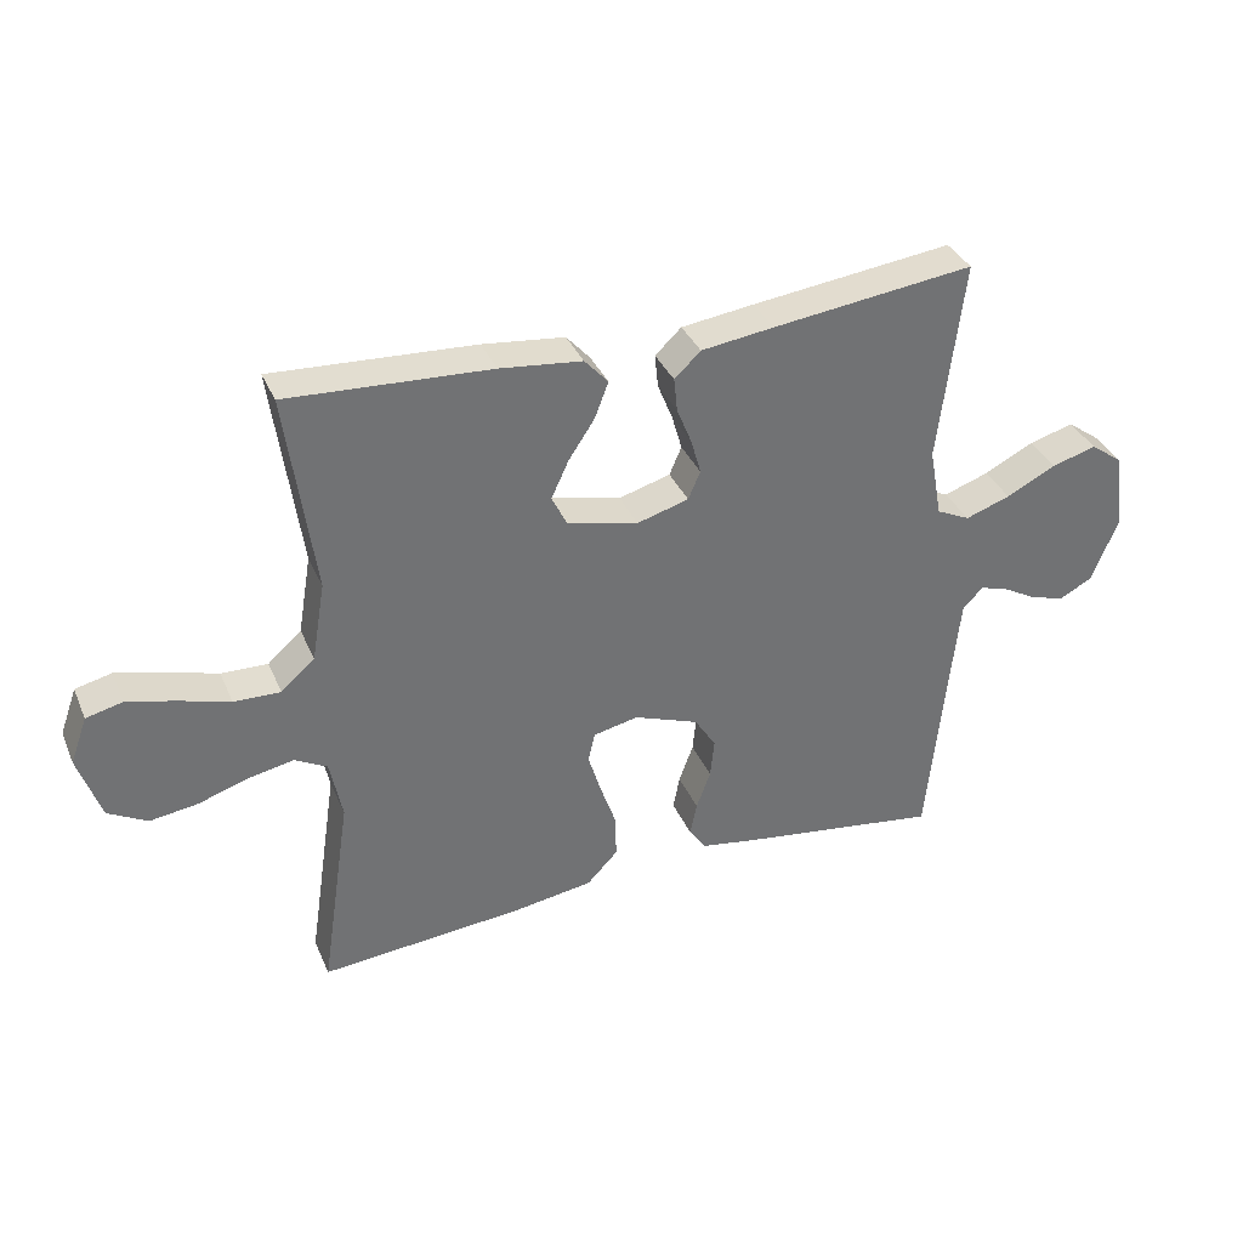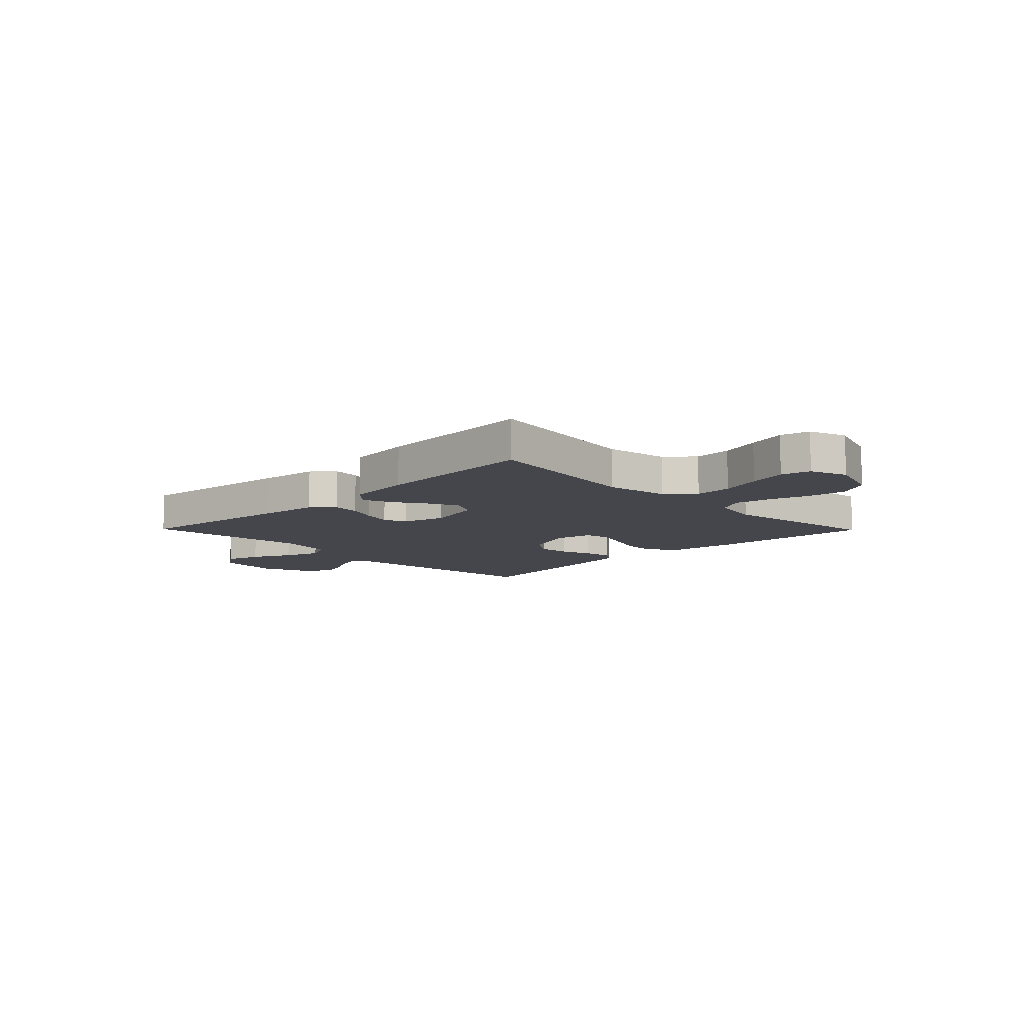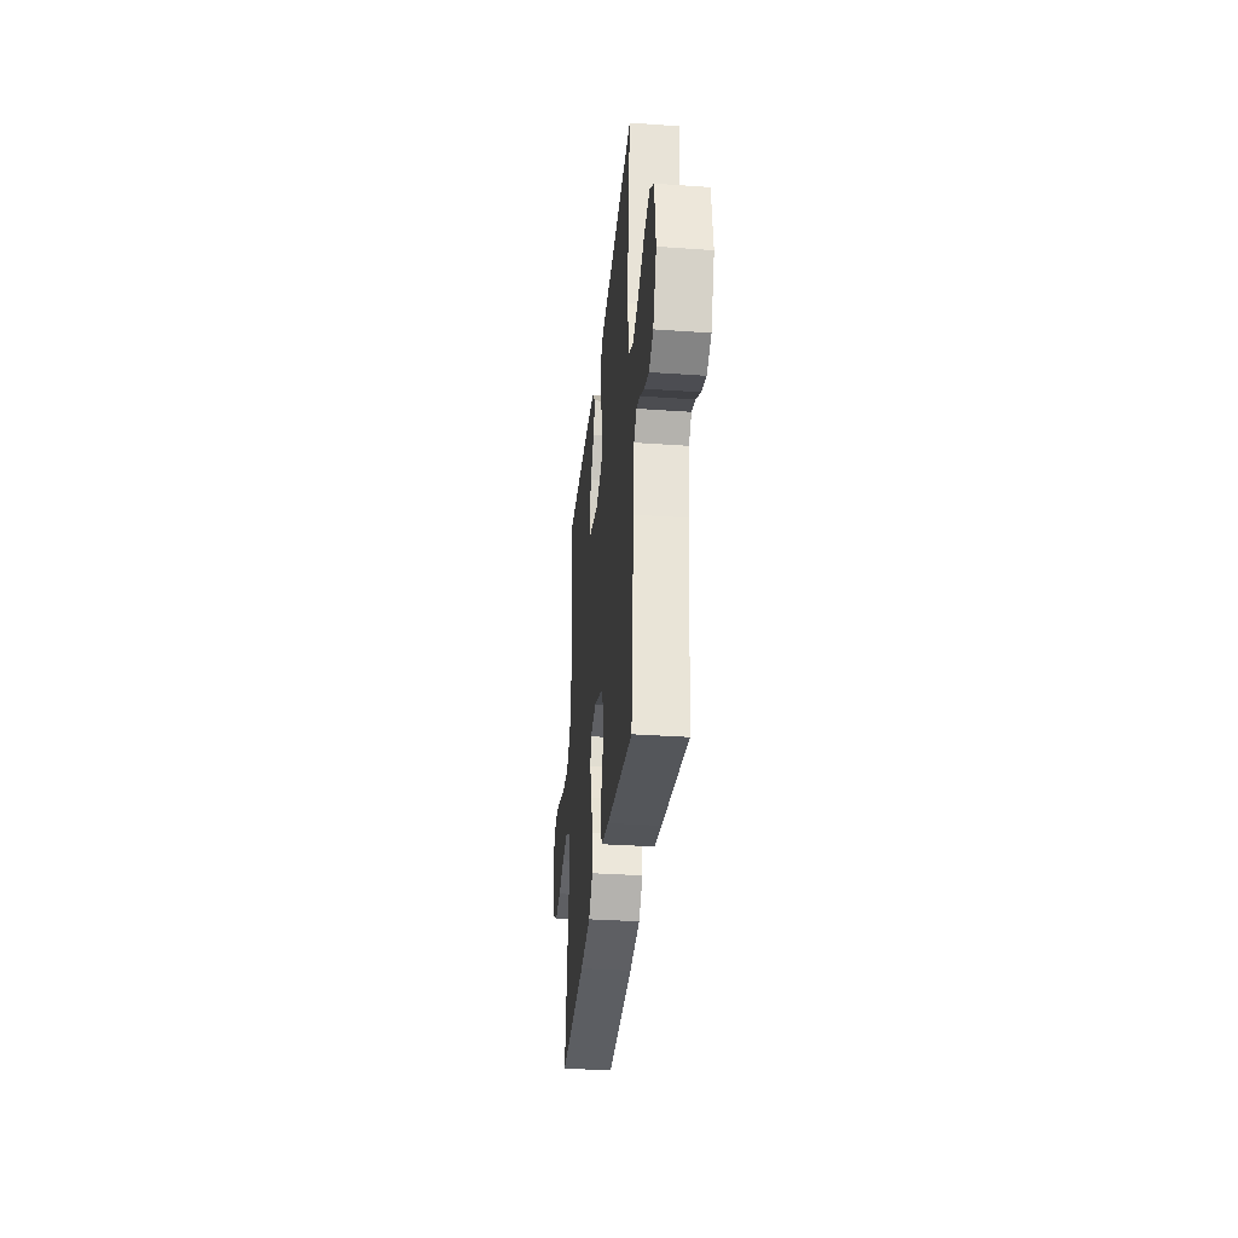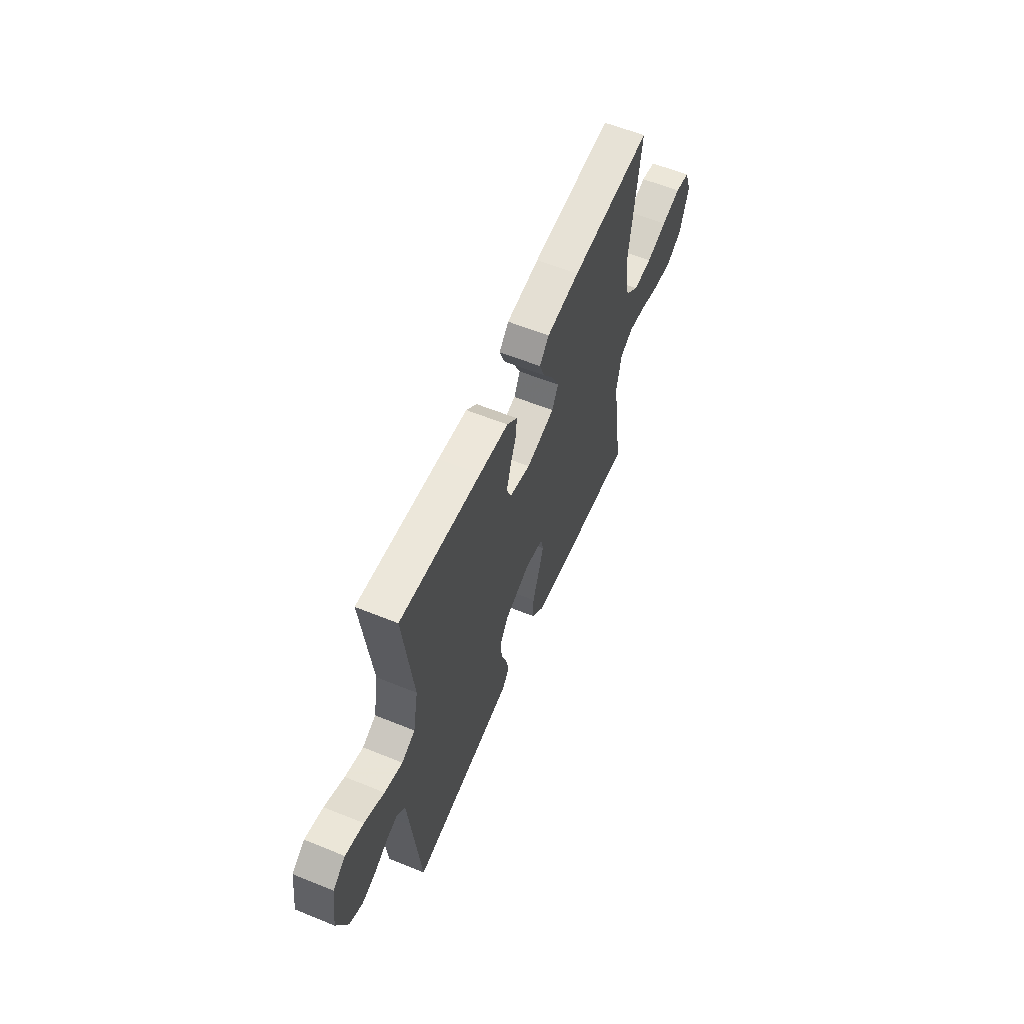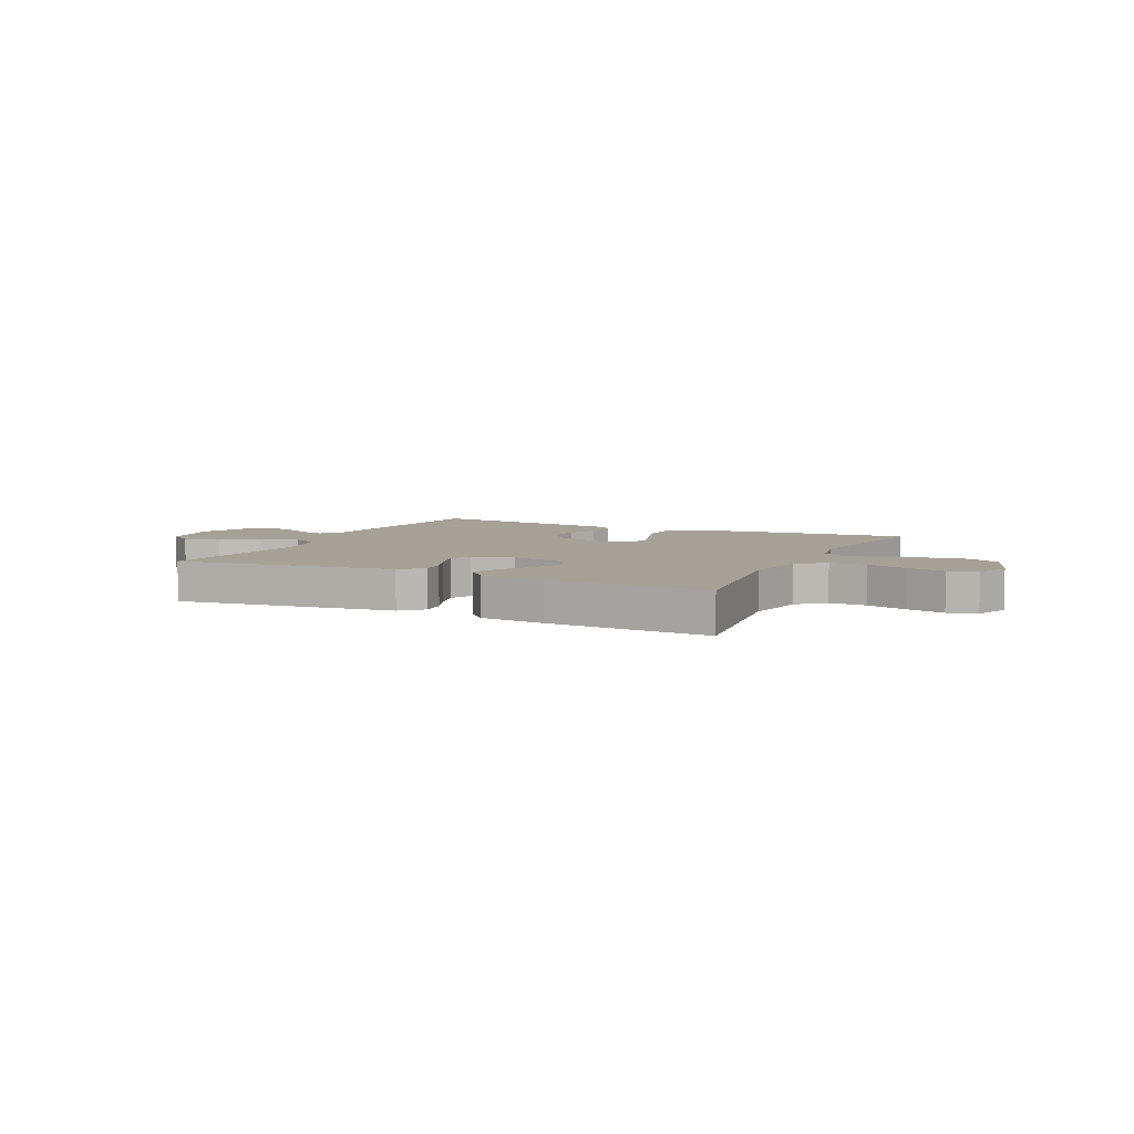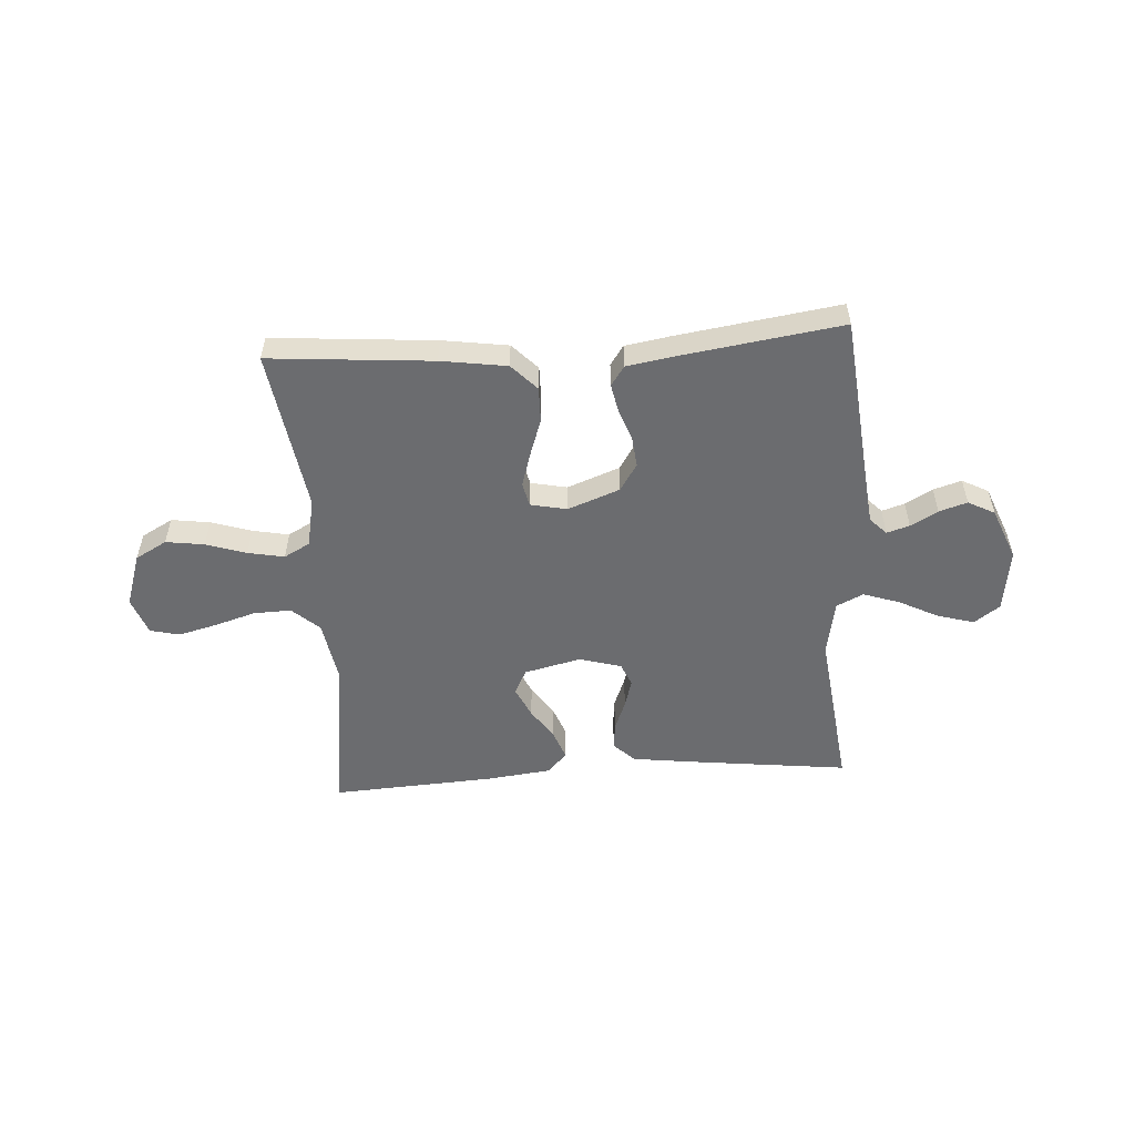
<metadata>
{"format":"obj","ext":"obj","renderer":"f3d","projection":"perspective","resolution":1024,"background":"white","views":[{"elev":35.6,"azim":158.6,"up":"+Z"},{"elev":-10.0,"azim":44.5,"up":"+Y"},{"elev":-33.3,"azim":-95.6,"up":"+Z"},{"elev":59.3,"azim":-67.3,"up":"+Z"},{"elev":6.1,"azim":25.5,"up":"+Y"},{"elev":-53.7,"azim":-176.2,"up":"+Y"}]}
</metadata>
<code>
v 0.5 0.07 0.5
v 0.459 0.07 0.2
v 0.479 0.07 0.083
v 0.529 0.07 0.039
v 0.598 0.07 0.041
v 0.674 0.07 0.064
v 0.745 0.07 0.082
v 0.799 0.07 0.069
v 0.824 0.07 0
v 0.791 0.07 -0.099
v 0.733 0.07 -0.131
v 0.662 0.07 -0.121
v 0.588 0.07 -0.097
v 0.521 0.07 -0.084
v 0.473 0.07 -0.11
v 0.455 0.07 -0.2
v 0.5 0.07 -0.5
v 0.2 0.07 -0.475
v 0.079 0.07 -0.457
v 0.033 0.07 -0.409
v 0.034 0.07 -0.345
v 0.058 0.07 -0.275
v 0.077 0.07 -0.213
v 0.067 0.07 -0.169
v 0 0.07 -0.155
v -0.096 0.07 -0.191
v -0.128 0.07 -0.241
v -0.122 0.07 -0.299
v -0.101 0.07 -0.357
v -0.091 0.07 -0.407
v -0.116 0.07 -0.443
v -0.2 0.07 -0.457
v -0.5 0.07 -0.5
v -0.53 0.07 -0.2
v -0.541 0.07 -0.096
v -0.571 0.07 -0.065
v -0.613 0.07 -0.078
v -0.663 0.07 -0.106
v -0.715 0.07 -0.122
v -0.764 0.07 -0.096
v -0.803 0.07 0
v -0.787 0.07 0.117
v -0.74 0.07 0.151
v -0.673 0.07 0.132
v -0.6 0.07 0.095
v -0.533 0.07 0.072
v -0.483 0.07 0.096
v -0.464 0.07 0.2
v -0.5 0.07 0.5
v -0.2 0.07 0.464
v -0.092 0.07 0.45
v -0.053 0.07 0.413
v -0.058 0.07 0.363
v -0.08 0.07 0.308
v -0.095 0.07 0.255
v -0.077 0.07 0.213
v 0 0.07 0.191
v 0.105 0.07 0.216
v 0.128 0.07 0.262
v 0.102 0.07 0.318
v 0.063 0.07 0.377
v 0.043 0.07 0.43
v 0.078 0.07 0.469
v 0.2 0.07 0.483
v 0.5 0 0.5
v 0.459 0 0.2
v 0.479 0 0.083
v 0.529 0 0.039
v 0.598 0 0.041
v 0.674 0 0.064
v 0.745 0 0.082
v 0.799 0 0.069
v 0.824 0 0
v 0.791 0 -0.099
v 0.733 0 -0.131
v 0.662 0 -0.121
v 0.588 0 -0.097
v 0.521 0 -0.084
v 0.473 0 -0.11
v 0.455 0 -0.2
v 0.5 0 -0.5
v 0.2 0 -0.475
v 0.079 0 -0.457
v 0.033 0 -0.409
v 0.034 0 -0.345
v 0.058 0 -0.275
v 0.077 0 -0.213
v 0.067 0 -0.169
v 0 0 -0.155
v -0.096 0 -0.191
v -0.128 0 -0.241
v -0.122 0 -0.299
v -0.101 0 -0.357
v -0.091 0 -0.407
v -0.116 0 -0.443
v -0.2 0 -0.457
v -0.5 0 -0.5
v -0.53 0 -0.2
v -0.541 0 -0.096
v -0.571 0 -0.065
v -0.613 0 -0.078
v -0.663 0 -0.106
v -0.715 0 -0.122
v -0.764 0 -0.096
v -0.803 0 0
v -0.787 0 0.117
v -0.74 0 0.151
v -0.673 0 0.132
v -0.6 0 0.095
v -0.533 0 0.072
v -0.483 0 0.096
v -0.464 0 0.2
v -0.5 0 0.5
v -0.2 0 0.464
v -0.092 0 0.45
v -0.053 0 0.413
v -0.058 0 0.363
v -0.08 0 0.308
v -0.095 0 0.255
v -0.077 0 0.213
v 0 0 0.191
v 0.105 0 0.216
v 0.128 0 0.262
v 0.102 0 0.318
v 0.063 0 0.377
v 0.043 0 0.43
v 0.078 0 0.469
v 0.2 0 0.483
f 63 64 1 2
f 60 61 62 63
f 59 60 63 2
f 58 59 2 3
f 57 58 3 4
f 56 57 4
f 51 52 53 54
f 51 54 55
f 48 49 50 51
f 47 48 51 55
f 46 47 55 56
f 42 43 44 45
f 42 45 46
f 41 42 46
f 40 41 46
f 37 38 39 40
f 36 37 40 46
f 35 36 46 56
f 31 32 33 34
f 28 29 30 31
f 27 28 31 34
f 26 27 34 35
f 19 20 21 22
f 19 22 23
f 16 17 18 19
f 15 16 19 23
f 14 15 23 24
f 10 11 12 13
f 10 13 14
f 9 10 14
f 5 6 7 8
f 5 8 9 14
f 35 56 4
f 25 26 35
f 25 35 4 5
f 5 14 24 25
f 66 65 128 127
f 127 126 125 124
f 66 127 124 123
f 67 66 123 122
f 68 67 122 121
f 68 121 120
f 118 117 116 115
f 119 118 115
f 115 114 113 112
f 119 115 112 111
f 120 119 111 110
f 109 108 107 106
f 110 109 106
f 110 106 105
f 110 105 104
f 104 103 102 101
f 110 104 101 100
f 120 110 100 99
f 98 97 96 95
f 95 94 93 92
f 98 95 92 91
f 99 98 91 90
f 86 85 84 83
f 87 86 83
f 83 82 81 80
f 87 83 80 79
f 88 87 79 78
f 77 76 75 74
f 78 77 74
f 78 74 73
f 72 71 70 69
f 78 73 72 69
f 68 120 99
f 99 90 89
f 69 68 99 89
f 89 88 78 69
f 1 65 66 2
f 2 66 67 3
f 3 67 68 4
f 4 68 69 5
f 5 69 70 6
f 6 70 71 7
f 7 71 72 8
f 8 72 73 9
f 9 73 74 10
f 10 74 75 11
f 11 75 76 12
f 12 76 77 13
f 13 77 78 14
f 14 78 79 15
f 15 79 80 16
f 16 80 81 17
f 17 81 82 18
f 18 82 83 19
f 19 83 84 20
f 20 84 85 21
f 21 85 86 22
f 22 86 87 23
f 23 87 88 24
f 24 88 89 25
f 25 89 90 26
f 26 90 91 27
f 27 91 92 28
f 28 92 93 29
f 29 93 94 30
f 30 94 95 31
f 31 95 96 32
f 32 96 97 33
f 33 97 98 34
f 34 98 99 35
f 35 99 100 36
f 36 100 101 37
f 37 101 102 38
f 38 102 103 39
f 39 103 104 40
f 40 104 105 41
f 41 105 106 42
f 42 106 107 43
f 43 107 108 44
f 44 108 109 45
f 45 109 110 46
f 46 110 111 47
f 47 111 112 48
f 48 112 113 49
f 49 113 114 50
f 50 114 115 51
f 51 115 116 52
f 52 116 117 53
f 53 117 118 54
f 54 118 119 55
f 55 119 120 56
f 56 120 121 57
f 57 121 122 58
f 58 122 123 59
f 59 123 124 60
f 60 124 125 61
f 61 125 126 62
f 62 126 127 63
f 63 127 128 64
f 64 128 65 1

</code>
